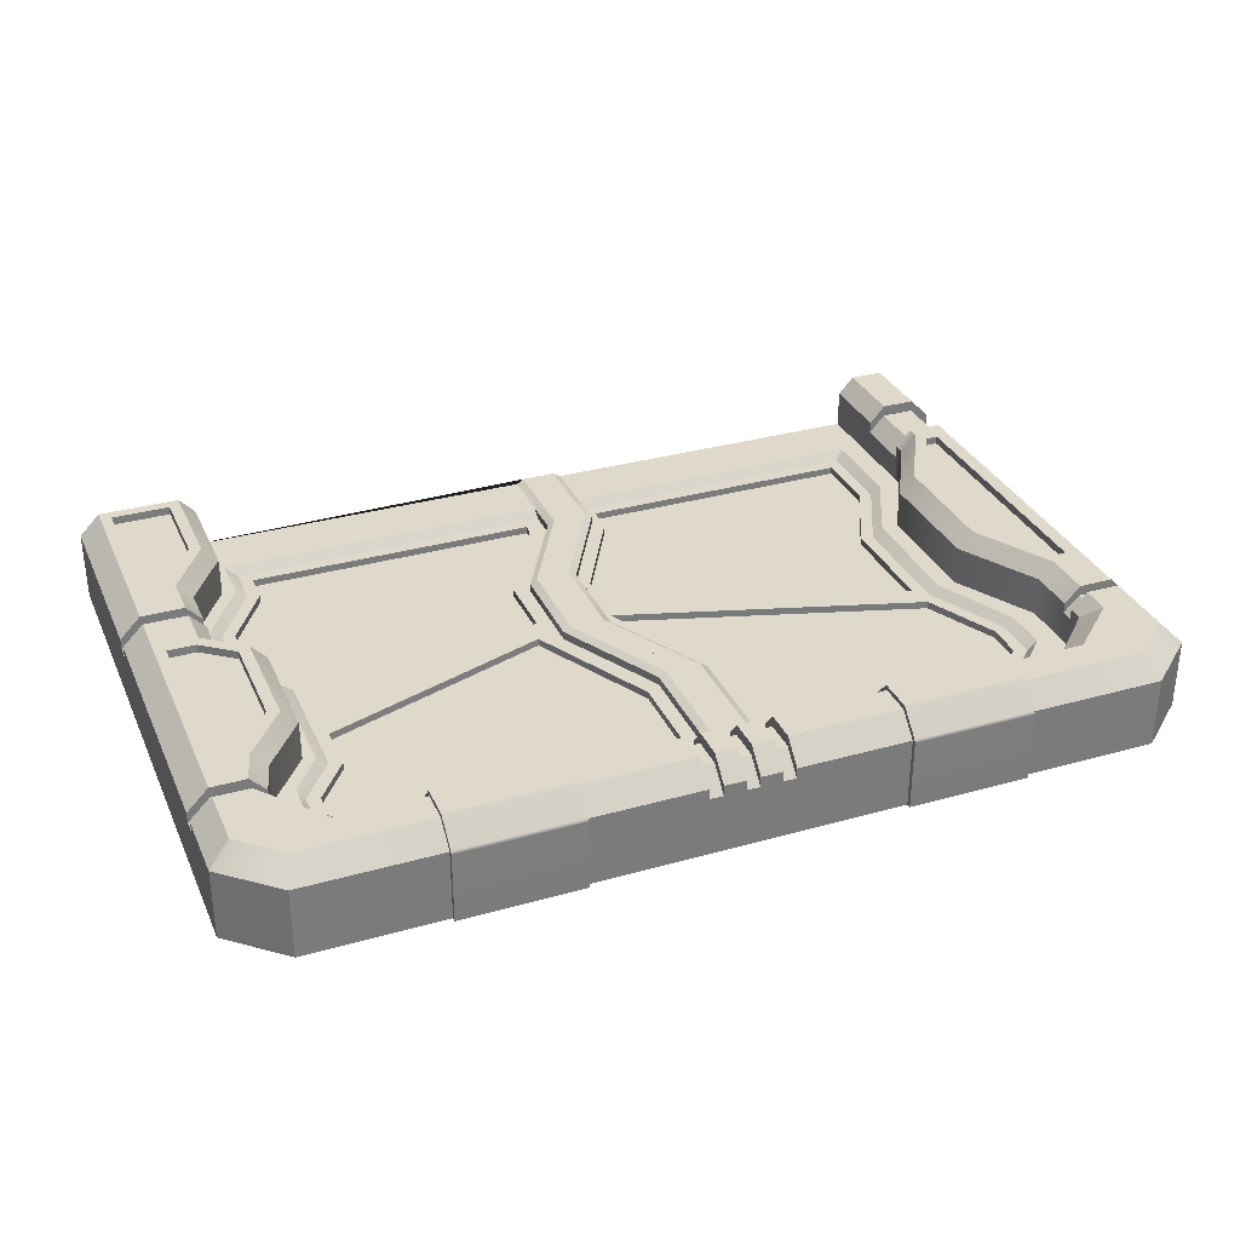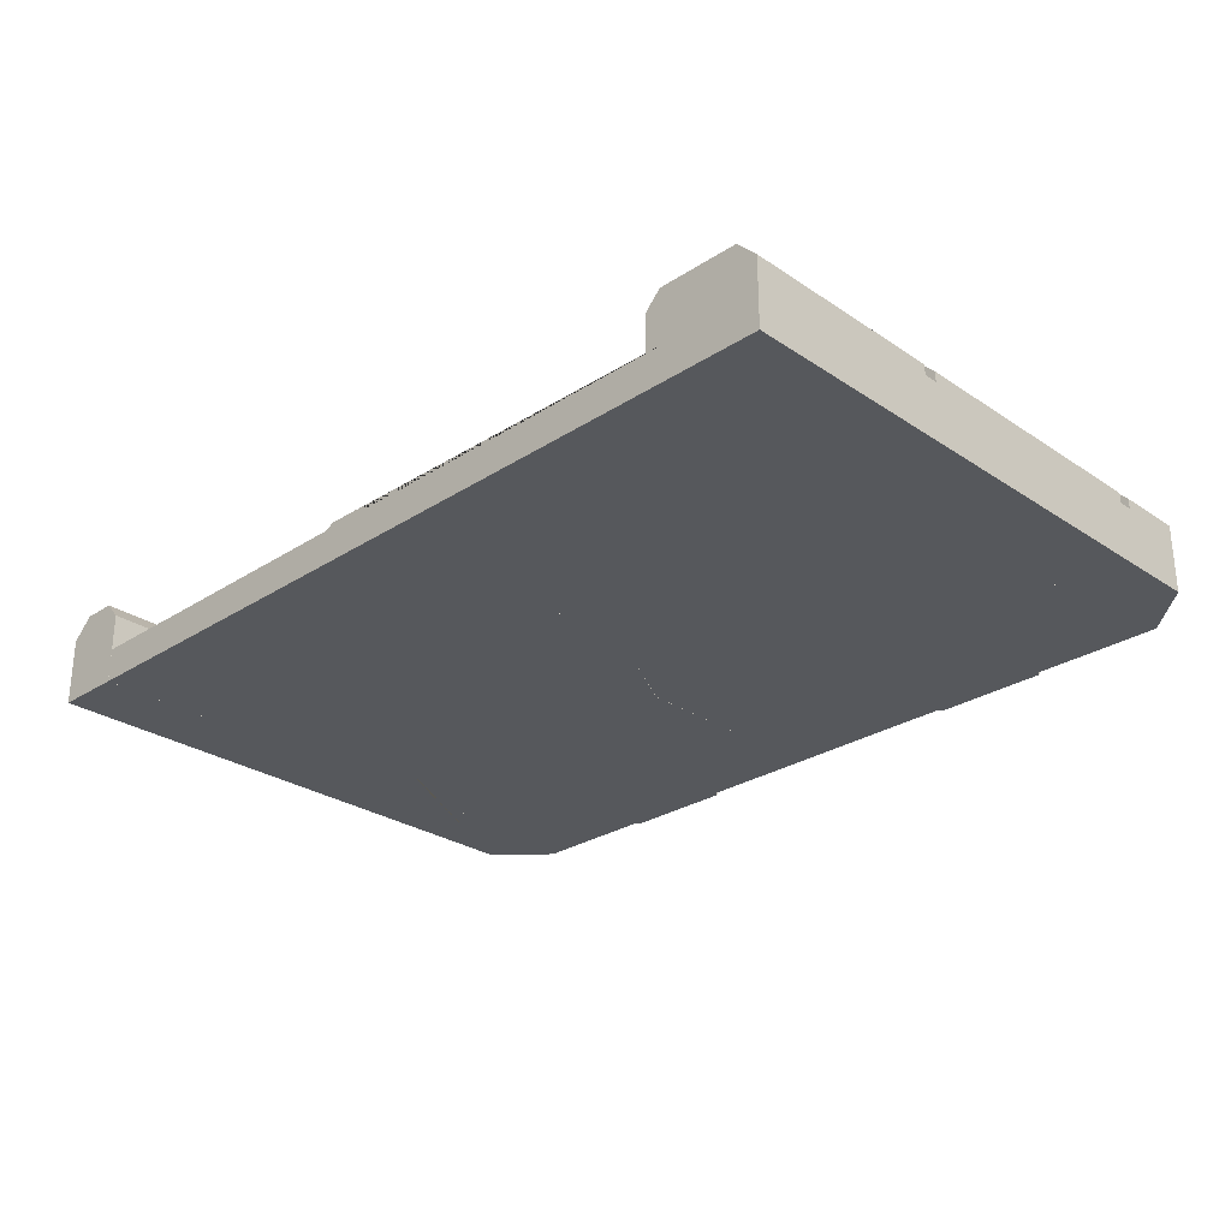
<metadata>
{"format":"obj","ext":"obj","renderer":"f3d","projection":"perspective","resolution":1024,"background":"white","views":[{"elev":32.3,"azim":158.4,"up":"+Z"},{"elev":-27.8,"azim":44.5,"up":"+Z"}]}
</metadata>
<code>
g default
v 42.5 0 -2.76
v 42.5 0 -4.509
v 21.59 0 -2.525
v 22.76 0 -2.76
v 21.48 28 -2.525
v 22.8 28 -2.76
v 25.59 14.83 -2.76
v 22.8 20.17 -2.76
v 22.8 26.43 -2.76
v 21.48 20.17 -2.525
v 22.43 20.17 -2.525
v 22.43 28 -2.525
v 25.22 14.83 -2.525
v 24.42 14.83 -2.525
v 22.39 0 -2.525
v 21.59 4.843 -2.525
v 24.42 10.05 -2.525
v 22.39 4.843 -2.525
v 25.22 10.05 -2.525
v 22.76 4.843 -2.76
v 25.59 10.05 -2.76
v 22.76 2.831 -2.76
v 39.45 5.253 -2.76
v 41.47 8.513 -2.76
v 23.19 26.42 -2.76
v 39.45 2.831 -2.76
v 23.3 2.831 -2.76
v 23.61 4.414 -3.17
v 26.34 9.62 -3.17
v 38.91 5.253 -3.17
v 40.95 8.513 -3.17
v 22.8 25.98 -3.17
v 38.91 25.98 -3.17
v 23.5 20.58 -3.17
v 26.31 12.97 -3.17
v 38.91 3.278 -3.17
v 22.76 3.278 -3.17
v 42.5 25.5 -4.509
v 39.99 28 -4.509
v 40.53 23.96 -3.17
v 42.5 25.5 -2.76
v 39.99 28 -2.76
v 38.91 26.42 -2.76
v 40.9 23.96 -2.76
v 40.95 12.75 -3.17
v 38.91 14.32 -3.17
v 39.45 20.55 -2.76
v 39.45 14.32 -2.76
v 38.91 20.55 -3.17
v 41.47 12.75 -2.76
v 38.91 17.75 -3.17
v 40.53 22.76 -3.17
v 40.84 22.45 -2.76
v 23.61 3.898 -3.17
v 38.29 3.898 -3.17
v 38.29 5.43 -3.17
v 40.33 8.691 -3.17
v 40.33 12.44 -3.17
v 38.29 14.02 -3.17
v 38.29 17.13 -3.17
v 26.72 14.37 -3.17
v 38.29 18.37 -3.17
v 38.29 20.75 -3.17
v 39.91 22.96 -3.17
v 39.91 23.74 -3.17
v 38.61 25.36 -3.17
v 23.5 25.36 -3.17
v 26.31 12.97 -3.538
v 26.34 9.62 -3.538
v 23.61 4.414 -3.538
v 23.61 3.898 -3.538
v 38.29 3.898 -3.538
v 38.29 5.43 -3.538
v 40.33 8.691 -3.538
v 40.33 12.44 -3.538
v 38.29 14.02 -3.538
v 38.29 17.13 -3.538
v 26.72 14.37 -3.538
v 23.5 20.58 -3.538
v 38.29 18.37 -3.538
v 38.29 20.75 -3.538
v 39.91 22.96 -3.538
v 39.91 23.74 -3.538
v 38.61 25.36 -3.538
v 23.5 25.36 -3.538
v 25.59 14.83 -3.17
v 22.8 20.17 -3.17
v 22.76 4.843 -3.17
v 25.59 10.05 -3.17
v 39.45 0 -2.76
v 41.47 0 -2.76
v 21.59 0 -4.509
v 21.48 28 -4.509
v 24.4 14.83 -4.509
v 24.43 10.47 -4.509
v 21.57 5.051 -4.509
v 21.5 20.17 -4.509
v 40.14 0 -4.509
v 46 0 -4.509
v 3.505 0 -4.509
v 0 0 -4.509
v 21.61 28.65 -0.5235
v 21.61 30.21 -0.5235
v 20.96 28.65 -0.5235
v 21.61 28 -1.309
v 21.61 28.65 -0
v 20.96 30.21 -0.5235
v 20.96 28.65 -0
v 20.96 28 -1.309
v 23 28 -4.509
v 22.67 28 -1.309
v 21.61 28 -0.7853
v 15.39 28 -0.7853
v 20.96 28 -0.7853
v 22.67 28.65 -0
v 22.67 30.21 0
v 22.67 28 -0.7853
v 22.67 28.65 -0.5235
v 21.61 30.21 0
v 23.33 28.65 -0.5235
v 22.67 30.21 -0.5235
v 23.33 28 -1.309
v 15.39 28.65 -0
v 20.96 30.21 0
v 6.023 28 -4.509
v 6.019 28 -0.7853
v 3.499 25.48 -0.7943
v 9.401 28 -0.7853
v 5.345 28.65 -0
v 2.726 26.22 -0
v 9.401 28.65 -0
v 3.068 30.21 0
v 21.61 31.24 -1.553
v 21.61 31.24 -1.029
v 22.67 31.24 -1.553
v 23 31.24 -4.509
v 20.96 31.24 -1.553
v 15.39 31.24 -4.509
v 20.96 31.24 -1.029
v 22.67 31.24 -1.029
v 15.39 31.24 -1.029
v 15.39 30.21 0
v 23.33 30.21 -0.5235
v 23.33 31.24 -1.553
v 2.676 31.24 -1.029
v 1.029 28.39 -1e-06
v 9.401 30.21 0
v 2.676 31.24 -4.509
v 9.401 31.24 -4.509
v 9.401 31.24 -1.029
v 0 28.85 -1.029
v 24.39 31.24 -1.553
v 25.04 31.24 -1.553
v 9.401 31.47 -4.509
v 15.39 31.47 -4.509
v 9.401 31.4 -0.8701
v 9.401 31.47 -1.029
v 15.39 31.47 -1.029
v 15.39 31.4 -0.8701
v 9.401 30.3 0.2251
v 9.401 28.55 0.2251
v 15.39 30.3 0.2251
v 15.39 28.55 0.2251
v 9.401 27.78 -0.7853
v 9.401 27.83 -0.6413
v 15.39 27.78 -0.7853
v 15.39 27.83 -0.6413
v 9.401 28 -4.509
v 15.39 28 -4.509
v 9.401 27.78 -4.509
v 15.39 27.78 -4.509
v 25.04 28.65 -0.5235
v 25.04 30.21 -0.5235
v 24.39 28.65 -0.5235
v 25.04 28 -1.309
v 25.04 28.65 -0
v 30.61 28 -0.7853
v 25.04 28 -0.7853
v 24.39 28 -1.309
v 24.39 28 -0.7853
v 24.39 30.21 -0.5235
v 24.39 28.65 -0
v 23.33 28.65 -0
v 23.33 30.21 0
v 23.33 28 -0.7853
v 24.39 30.21 0
v 30.61 28.65 -0
v 25.04 30.21 0
v 23.33 31.24 -1.029
v 24.39 31.24 -1.029
v 25.04 31.24 -1.029
v 30.61 31.24 -4.509
v 30.61 31.24 -1.029
v 30.61 30.21 0
v 30.61 31.47 -4.509
v 36.6 31.47 -4.509
v 36.6 31.47 -1.029
v 30.61 31.47 -1.029
v 36.6 31.4 -0.8701
v 36.6 31.24 -1.029
v 30.61 31.4 -0.8701
v 36.6 30.3 0.2251
v 30.61 30.3 0.2251
v 36.6 28.55 0.2251
v 36.6 30.21 0
v 30.61 28.55 0.2251
v 36.6 28.65 -0
v 36.6 27.83 -0.6413
v 30.61 27.83 -0.6413
v 36.6 27.78 -0.7853
v 36.6 28 -0.7853
v 30.61 27.78 -0.7853
v 36.6 27.78 -4.509
v 30.61 27.78 -4.509
v 30.61 28 -4.509
v 36.6 31.24 -4.509
v 43.32 31.24 -4.509
v 43.32 31.24 -1.029
v 42.93 30.21 0
v 46 28.85 -1.029
v 40.65 28.65 -0
v 44.97 28.39 -1e-06
v 39.98 28 -0.7853
v 39.97 28 -4.509
v 36.6 28 -4.509
v 42.5 25.44 -0.7943
v 42.5 25.44 -1.309
v 42.5 25.44 -4.509
v 43.27 25.44 -0
v 3.503 25.48 -4.509
v 3.499 24.75 -1.314
v 3.5 24.16 -1.316
v 3.499 24.75 -0.799
v 3.508 21.75 -4.509
v 3.5 24.16 -0.8016
v 3.5 21.75 -0.8075
v 2.726 21.75 -0
v 5.728 17.68 -0.8201
v 2.726 7.482 0
v 1.029 6.894 0
v 2.726 6.894 0
v 3.506 7.481 -0.8516
v 4.951 11.55 0
v 2.386 8.055 0
v 3.508 7.483 -4.509
v 5.729 11.55 -0.839
v 3.502 6.893 -0.8483
v 1.029 21.75 -0
v 2.386 21.17 -0
v 4.952 17.68 -0
v 2.726 24.16 3e-06
v 4.378 17.53 -0
v 4.378 11.69 0
v 5.733 11.55 -4.509
v 5.734 17.68 -4.509
v 2.726 24.75 3e-06
v 40.92 0 0
v 41.49 0.5736 0
v 40.92 5.253 0
v 41.49 5.045 0
v 42.81 8.227 -0
v 40.14 5.253 -0.839
v 44.97 8.227 -0
v 42.82 10.39 -0
v 42.04 8.226 -0.8201
v 43.08 7.653 -0
v 40.14 0 -0.8094
v 40.14 5.253 -4.509
v 42.04 10.39 -1.324
v 42.03 8.227 -4.509
v 42.04 10.39 -0.8093
v 40.8 14.72 -0
v 41.37 15 -0
v 40.8 20.35 -0
v 40.03 14.72 -0.8034
v 42.82 13.15 -0
v 41.37 20.16 -0
v 42.82 23.03 -0
v 40.03 20.35 -0.7977
v 42.04 23.03 -0.796
v 40.02 20.35 -4.509
v 42.04 13.15 -0.8054
v 40.02 14.72 -4.509
v 44.97 13.15 -0
v 43.01 13.72 -0
v 42.82 11.11 -0
v 44.97 23.03 -1e-06
v 43.27 24.72 -0
v 43.1 22.46 -0
v 42.5 24.72 -0.7958
v 42.5 24.72 -1.31
v 42.04 23.03 -4.509
v 42.04 11.11 -1.322
v 42.04 11.11 -0.8072
v 42.04 13.15 -4.509
v 44.97 11.11 -0
v 42.82 11.11 -0.5147
v 44.97 10.39 -0
v 42.82 10.39 -0.5147
v 44.97 11.11 -0.5147
v 44.97 10.39 -0.5147
v 42.04 10.75 -4.509
v 4.378 11.69 -0.4078
v 4.378 17.53 -0.4078
v 1.751 21.17 -0.4078
v 1.751 21.17 0
v 1.751 8.055 0
v 1.751 8.055 -0.4078
v 2.386 21.17 -0.4078
v 2.386 8.055 -0.4078
v 41.49 0.5736 -0.4078
v 44.42 0.5736 0
v 41.49 5.045 -0.4078
v 44.97 0 0
v 44.42 0.5736 -0.4078
v 44.42 7.653 -0
v 44.42 7.653 -0.4078
v 43.08 7.653 -0.4078
v 44.42 22.46 -1e-06
v 44.42 22.46 -0.4078
v 44.42 13.72 -0.4078
v 44.42 13.72 -0
v 41.37 20.16 -0.4078
v 41.37 15 -0.4078
v 43.01 13.72 -0.4078
v 43.1 22.46 -0.4078
v 2.726 6.894 -0.5772
v 3.502 6.893 -1.473
v 2.726 3.848 -0.5772
v 1.029 6.894 -0.5772
v 3.502 3.848 -1.454
v 3.505 6.894 -4.509
v 3.502 0 -1.434
v 3.502 0 -0.8573
v 3.502 3.848 -0.8767
v 3.505 3.848 -4.509
v 1.029 24.75 3e-06
v 2.726 24.75 -0.5147
v 1.029 24.16 3e-06
v 2.726 24.16 -0.5147
v 44.97 25.44 -1e-06
v 43.27 25.44 -0.5147
v 1.029 24.75 -0.5147
v 1.029 24.16 -0.5147
v 44.97 25.44 -0.5147
v 43.27 24.72 -0.5147
v 44.97 24.72 -0.5147
v 42.5 24.72 -4.509
v 46 23.03 -4.509
v 46 23.03 -1.029
v 46 24.72 -1.544
v 46 24.72 -1.029
v 44.97 24.72 -1e-06
v 46 25.44 -1.029
v 46 28.85 -4.509
v 0 28.85 -4.509
v 1e-06 24.75 -1.029
v 4e-06 6.894 -1.029
v 4e-06 6.894 -1.606
v 4e-06 6.894 -4.509
v 4e-06 21.75 -1.029
v 3e-06 24.16 -1.029
v 4e-06 21.75 -4.509
v 3e-06 24.16 -1.544
v 1e-06 24.75 -1.544
v 46 0 -1.029
v 46 7.985 -4.509
v 46 8.227 -1.029
v 46 10.39 -1.544
v 46 10.39 -1.029
v 46 25.44 -1.544
v 46 13.15 -1.029
v 46 11.11 -1.029
v 46 11.11 -1.544
v 1.029 3.848 -0.5772
v 2e-06 3.848 -1.606
v 0 0 -1.606
v 2e-06 3.848 -1.029
v 46 24.72 -4.509
v 0 0 -1.029
v 1.029 3.848 0
v 2.726 3.848 0
v 1.029 0 0
v 2.726 0 0
v 6.005 28 -4.509
v 3.508 0 -2.76
v 3.508 0 -4.509
v 21.48 28 -2.525
v 3.508 25.5 -4.509
v 3.508 25.5 -2.76
v 21.59 0 -2.76
v 20.29 0 -2.76
v 20.29 28 -2.76
v 20.29 26.46 -2.76
v 20.29 20.17 -2.76
v 23.12 14.83 -2.76
v 20.68 28 -2.525
v 20.68 20.17 -2.525
v 20.68 26.43 -2.525
v 21.48 20.17 -2.525
v 21.48 26.42 -2.525
v 23.51 14.83 -2.525
v 24.42 14.83 -2.525
v 20.68 0 -2.525
v 21.59 0 -2.525
v 23.12 10.05 -2.76
v 20.29 4.843 -2.76
v 20.68 4.843 -2.525
v 23.51 10.05 -2.525
v 21.59 4.843 -2.525
v 24.42 10.05 -2.525
v 20.29 2.831 -2.76
v 20.68 2.86 -2.525
v 4.666 21.75 -2.76
v 19.88 26.46 -2.76
v 6.613 17.68 -2.76
v 4.666 7.483 -2.76
v 6.613 11.55 -2.76
v 4.666 2.831 -2.76
v 5.169 21.75 -3.17
v 20.29 25.98 -3.17
v 19.73 19.74 -3.17
v 5.169 23.96 -3.17
v 7.132 17.68 -3.17
v 22.66 13.67 -3.17
v 5.169 7.483 -3.17
v 7.132 11.55 -3.17
v 19.73 5.276 -3.17
v 22.54 10.48 -3.17
v 5.169 3.278 -3.17
v 20.29 3.278 -3.17
v 7.093 25.98 -3.17
v 6.005 28 -2.76
v 4.666 23.96 -2.76
v 7.093 26.46 -2.76
v 22.62 12.55 -3.17
v 5.789 21.89 -3.17
v 5.789 23.71 -3.17
v 7.52 18.3 -3.17
v 19.73 25.36 -3.17
v 7.358 25.36 -3.17
v 7.751 17.06 -3.17
v 7.751 11.41 -3.17
v 5.789 7.341 -3.17
v 5.789 3.898 -3.17
v 19.73 3.898 -3.17
v 5.789 21.89 -3.538
v 5.789 23.71 -3.538
v 7.52 18.3 -3.538
v 22.66 13.67 -3.538
v 19.73 19.74 -3.538
v 19.73 25.36 -3.538
v 7.358 25.36 -3.538
v 22.54 10.48 -3.538
v 22.62 12.55 -3.538
v 7.751 17.06 -3.538
v 7.751 11.41 -3.538
v 5.789 7.341 -3.538
v 5.789 3.898 -3.538
v 19.73 3.898 -3.538
v 19.73 5.276 -3.538
v 20.29 20.17 -3.17
v 23.12 14.83 -3.17
v 20.29 4.843 -3.17
v 23.12 10.05 -3.17
v 21.59 0 -4.509
v 21.48 28 -4.509
v 24.4 14.83 -4.509
v 24.43 10.05 -4.509
v 21.48 20.17 -4.509
v 21.59 4.843 -4.509
v 4.666 0 -2.76
v 4.666 0 -4.509
v 7.669 17.5 -3.17
g SmartCombine_0
f 3 92 2 1 91 90 4
f 13 11 10 14
f 12 9 6
f 6 5 12
f 7 8 11 13
f 3 4 15
f 17 16 18 19
f 19 18 20 21
f 1 38 41
f 17 19 13 14
f 19 21 7 13
f 3 15 18 16
f 15 22 20 18
f 6 9 25
f 23 24 31 30
f 26 23 30 36
f 27 26 36 37
f 41 42 43 44
f 42 41 38 39
f 44 43 33 40
f 25 43 42 6
f 33 43 25 32
f 46 48 47 49 51
f 47 50 53
f 45 31 24 50
f 45 50 48 46
f 44 40 52 53
f 53 41 44
f 49 47 53 52
f 68 69 70 71 72 73 74 75 76 77
f 79 78 80 81 82 83 84 85
f 97 39 38
f 28 37 54
f 37 36 55 54
f 36 30 56 55
f 30 31 57 56
f 31 45 58 57
f 45 46 59 58
f 46 51 60 59
f 60 62 61 35
f 51 49 63 62
f 49 52 64 63
f 52 40 65 64
f 40 33 66 65
f 33 32 67 66
f 32 34 67
f 35 29 69 68
f 29 28 70 69
f 28 54 71 70
f 54 55 72 71
f 55 56 73 72
f 56 57 74 73
f 57 58 75 74
f 58 59 76 75
f 59 60 77 76
f 60 35 68 77
f 34 61 78 79
f 61 62 80 78
f 62 63 81 80
f 63 64 82 81
f 64 65 83 82
f 65 66 84 83
f 66 67 85 84
f 67 34 79 85
f 12 5 10 11
f 8 9 12 11
f 4 22 15
f 27 22 4
f 8 7 86 87
f 9 8 87 32
f 21 20 88 89
f 7 21 89 86
f 20 22 37 88
f 37 28 88
f 28 29 89 88
f 29 35 86 89
f 61 86 35
f 34 32 87
f 32 25 9
f 37 22 27
f 4 90 26 27
f 1 24 23
f 26 1 23
f 91 1 26 90
f 5 6 93
f 94 2 95
f 96 2 92
f 2 96 95
f 97 2 94
f 16 96 92 3
f 93 6 39
f 39 6 42
f 17 95 96 16
f 14 94 95 17
f 10 97 94 14
f 10 5 93 97
f 1 41 50 24
f 47 48 50
f 1 2 38
f 50 41 53
f 97 38 2
f 93 39 97
f 51 62 60
f 34 87 86 61
f 104 109 105 102
f 115 106 112 117
f 117 111 118 115
f 106 102 105 112
f 114 109 104 108
f 117 112 105 111
f 109 110 105
f 105 110 111
f 111 110 122
f 118 111 122 120
f 107 104 102 103
f 116 119 106 115
f 115 118 121 116
f 119 103 102 106
f 108 104 107 124
f 135 133 134 140
f 136 133 135
f 136 137 133
f 121 118 120 143
f 155 154 157 158
f 162 160 161 163
f 163 161 165 167
f 164 170 171 166
f 113 109 114
f 123 113 114 108
f 113 169 110 109
f 124 142 123 108
f 138 141 139 137
f 137 136 138
f 145 150 149 148
f 131 147 132 129
f 129 126 128 131
f 125 168 128 126
f 149 150 157 154
f 141 138 155 158
f 147 131 161 160
f 123 142 162 163
f 131 128 165 161
f 113 123 163 167
f 113 166 171 169
f 168 170 164 128
f 158 157 156 159
f 158 159 141
f 157 150 156
f 167 165 164 166
f 167 166 113
f 164 165 128
f 172 174 179 175
f 183 185 180 182
f 185 183 120 122
f 182 180 179 174
f 178 176 172 175
f 185 122 179 180
f 110 175 179
f 110 179 122
f 173 181 174 172
f 184 183 182 186
f 183 184 143 120
f 186 182 174 181
f 176 188 173 172
f 144 189 190 152
f 136 144 152
f 136 152 153
f 195 198 197 196
f 203 206 204 202
f 206 209 208 204
f 213 210 212 214
f 177 178 175
f 187 176 178 177
f 177 175 110 215
f 188 176 187 194
f 192 153 191 193
f 153 192 136
f 216 200 218 217
f 207 221 219 205
f 221 207 211 223
f 211 225 224 223
f 196 197 200 216
f 192 193 198 195
f 205 202 204 207
f 187 206 203 194
f 207 204 208 211
f 177 209 206 187
f 213 225 211 210
f 177 215 214 212
f 198 201 199 197
f 198 193 201
f 197 199 200
f 209 212 210 208
f 209 177 212
f 210 211 208
f 135 144 136
f 328 332 245 242
f 239 241 247 242
f 303 304 305 308
f 250 243 246 238
f 246 254 255 238
f 305 304 309
f 234 236 238 255
f 246 242 245 254
f 308 310 303
f 243 239 242 246
f 237 250 238 236
f 313 317 318
f 261 265 262 259
f 268 262 265 270
f 267 262 268 98
f 315 317 313 311
f 259 262 267 257
f 321 320 323 324
f 272 274 279 275
f 275 279 281 283
f 325 321 324
f 275 283 295 282
f 282 276 272 275
f 323 320 326
f 279 274 278 280
f 280 292 281 279
f 299 297 293 269
f 264 271 265 261
f 286 276 282 294
f 286 294 293 297
f 271 264 299 269
f 269 293 302
f 282 295 302 293
f 270 265 269 302
f 271 269 265
f 282 293 294
f 243 250 252 253
f 250 237 249 252
f 239 243 253 244
f 258 257 314 312
f 261 259 260 266
f 260 259 257 258
f 274 272 273 277
f 272 276 285 273
f 278 274 277 289
f 253 252 304 303
f 252 249 309 304
f 249 306 305 309
f 307 244 310 308
f 244 253 303 310
f 306 307 308 305
f 258 312 315 311
f 312 316 317 315
f 316 266 318 317
f 266 260 313 318
f 311 313 260 258
f 277 273 324 323
f 285 322 321 325
f 273 285 325 324
f 322 319 320 321
f 319 289 326 320
f 289 277 323 326
f 130 127 126 129
f 126 127 230 125
f 328 327 329 331
f 247 241 327 328
f 328 331 336 332
f 232 231 338 340
f 237 236 235 251
f 256 233 127 130
f 233 256 338 231
f 251 235 232 340
f 229 226 227 342
f 280 291 348 292
f 291 346 342 227
f 348 291 227 228
f 280 278 288 290
f 280 290 291
f 346 291 290 288
f 240 241 239
f 130 129 132 146
f 358 361 363 360 359
f 151 145 148 356
f 222 219 221 229 341
f 368 366 99 367
f 350 372 367 349
f 301 300 297 299
f 298 264 261 263
f 296 284 276 286
f 296 286 297 300
f 264 298 301 299
f 374 369 367
f 367 372 374
f 368 367 369
f 372 373 374
f 370 368 369
f 306 248 240 307
f 237 248 306 249
f 240 239 244 307
f 312 314 263 316
f 263 261 266 316
f 276 284 322 285
f 322 284 287 319
f 287 278 289 319
f 330 375 329 327
f 241 240 330 327
f 101 376 359 360
f 340 338 343 344
f 248 237 251 339
f 337 256 130 146
f 256 337 343 338
f 339 251 340 344
f 151 356 365 357
f 363 361 362 364
f 364 365 356 363
f 341 229 342 345
f 371 355 220 354
f 350 349 379 351
f 351 379 355 371
f 346 347 345 342
f 278 287 353 288
f 350 351 352
f 347 346 288 353
f 377 376 101
f 382 381 383 384
f 335 382 384 334
f 336 331 333 100
f 376 377 380 378
f 329 375 381 382
f 331 329 382 335
f 334 333 331 335
f 263 314 366 368
f 298 263 368 370
f 301 298 370 369
f 300 301 369 374
f 296 300 374 373
f 284 296 373 372
f 287 284 372 350
f 353 287 350 352
f 347 353 352 351
f 345 347 351 371
f 341 345 371 354
f 222 341 354 220
f 219 222 220 218
f 205 219 218 200
f 202 205 200 199
f 203 202 199 201
f 194 203 201 193
f 188 194 193 191
f 173 188 191 153
f 181 173 153 152
f 186 181 152 190
f 184 186 190 189
f 143 184 189 144
f 121 143 144 135
f 116 121 135 140
f 119 116 140 134
f 103 119 134 133
f 107 103 133 137
f 124 107 137 139
f 142 124 139 141
f 162 142 141 159
f 160 162 159 156
f 147 160 156 150
f 132 147 150 145
f 146 132 145 151
f 337 146 151 357
f 343 337 357 365
f 344 343 365 364
f 339 344 364 362
f 248 339 362 361
f 240 248 361 358
f 330 240 358 359
f 375 330 359 376
f 381 375 376 378
f 383 381 378 380
f 232 230 231
f 231 230 127 233
f 232 234 230
f 221 223 226 229
f 228 227 224
f 235 234 232
f 236 234 235
f 217 218 220 355
f 224 227 226 223
f 267 98 99 366
f 366 314 257 267
f 149 168 125
f 215 225 213 214
f 138 149 154 155
f 168 169 171 170
f 138 168 149
f 138 169 168
f 148 230 356
f 356 230 234
f 356 234 255 254 360 363
f 101 100 377
f 380 334 384 383
f 380 100 333
f 377 100 380
f 380 333 334
f 360 254 245
f 360 245 332
f 328 242 247
f 360 332 336 100 101
f 148 125 230
f 149 125 148
f 192 215 110 136
f 98 367 99
f 216 192 195 196
f 192 225 215
f 217 224 225 216
f 217 228 224
f 379 348 228 355
f 349 292 348 379
f 216 225 192
f 355 228 217
f 136 110 169 138
f 268 270 367
f 268 367 98
f 367 302 295
f 367 270 302
f 292 295 283
f 367 295 292 349
f 292 283 281
f 433 467 385
f 397 399 401 388
f 398 402 403 400
f 393 394 399 397
f 388 393 397
f 395 396 402 398
f 392 391 405 404
f 387 386 390 389
f 406 407 408 409
f 409 408 410 411
f 402 409 411 403
f 396 406 409 402
f 408 407 412 413
f 410 408 413
f 415 394 393
f 415 393 433 435
f 414 418 416
f 419 472 392 412
f 386 419 417
f 421 415 435 432
f 414 416 424 420
f 418 417 426 427
f 416 418 427 424
f 412 431 430 419
f 417 419 430 426
f 433 390 434 435
f 390 433 385 389
f 435 434 423 432
f 390 414 434
f 434 414 420 423
f 448 447 449 450 451 452 453
f 454 455 456 457 458 459 460 461
f 423 420 437 438
f 420 424 439 437
f 424 474 439
f 422 421 440
f 421 432 441 440
f 432 423 438 441
f 442 474 424
f 424 427 443 442
f 427 426 444 443
f 426 430 445 444
f 430 431 446 445
f 431 428 446
f 438 437 447 448
f 437 439 449 447
f 439 425 450 449
f 425 422 451 450
f 422 440 452 451
f 440 441 453 452
f 441 438 448 453
f 429 436 455 454
f 436 442 456 455
f 442 443 457 456
f 443 444 458 457
f 444 445 459 458
f 445 446 460 459
f 446 428 461 460
f 428 429 454 461
f 399 394 395 398
f 401 399 398 400
f 413 412 392 404
f 410 413 404 405
f 396 395 462 463
f 407 406 465 464
f 406 396 463 465
f 395 394 421 462
f 412 407 464 431
f 421 422 462
f 422 425 463 462
f 429 428 464 465
f 428 431 464
f 421 394 415
f 436 429 465 463 425
f 392 466 391
f 473 471 466
f 468 389 470
f 469 387 389
f 470 389 385 467
f 471 387 469
f 470 467 388 401 400
f 468 403 411 469
f 470 400 403 468
f 469 411 410 471
f 466 471 410 405 391
f 390 417 414
f 414 417 418
f 469 389 468
f 390 386 417
f 393 467 433
f 388 467 393
f 472 473 466 392
f 419 386 472
f 387 473 472 386
f 387 471 473
f 436 474 442
f 439 474 436 425

</code>
